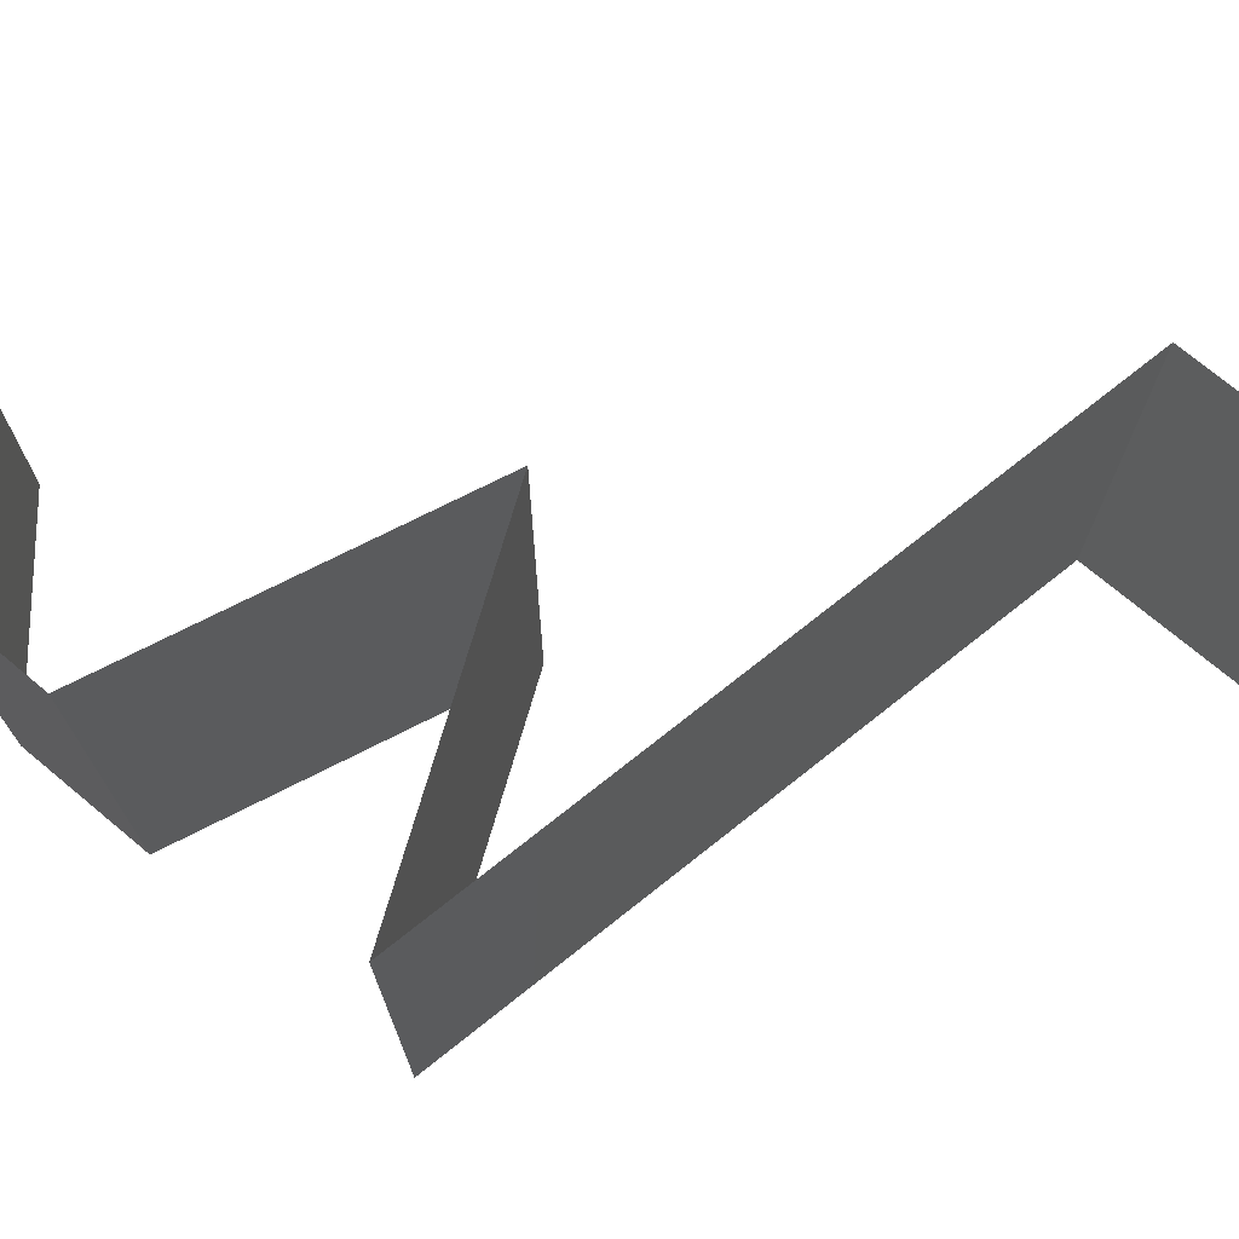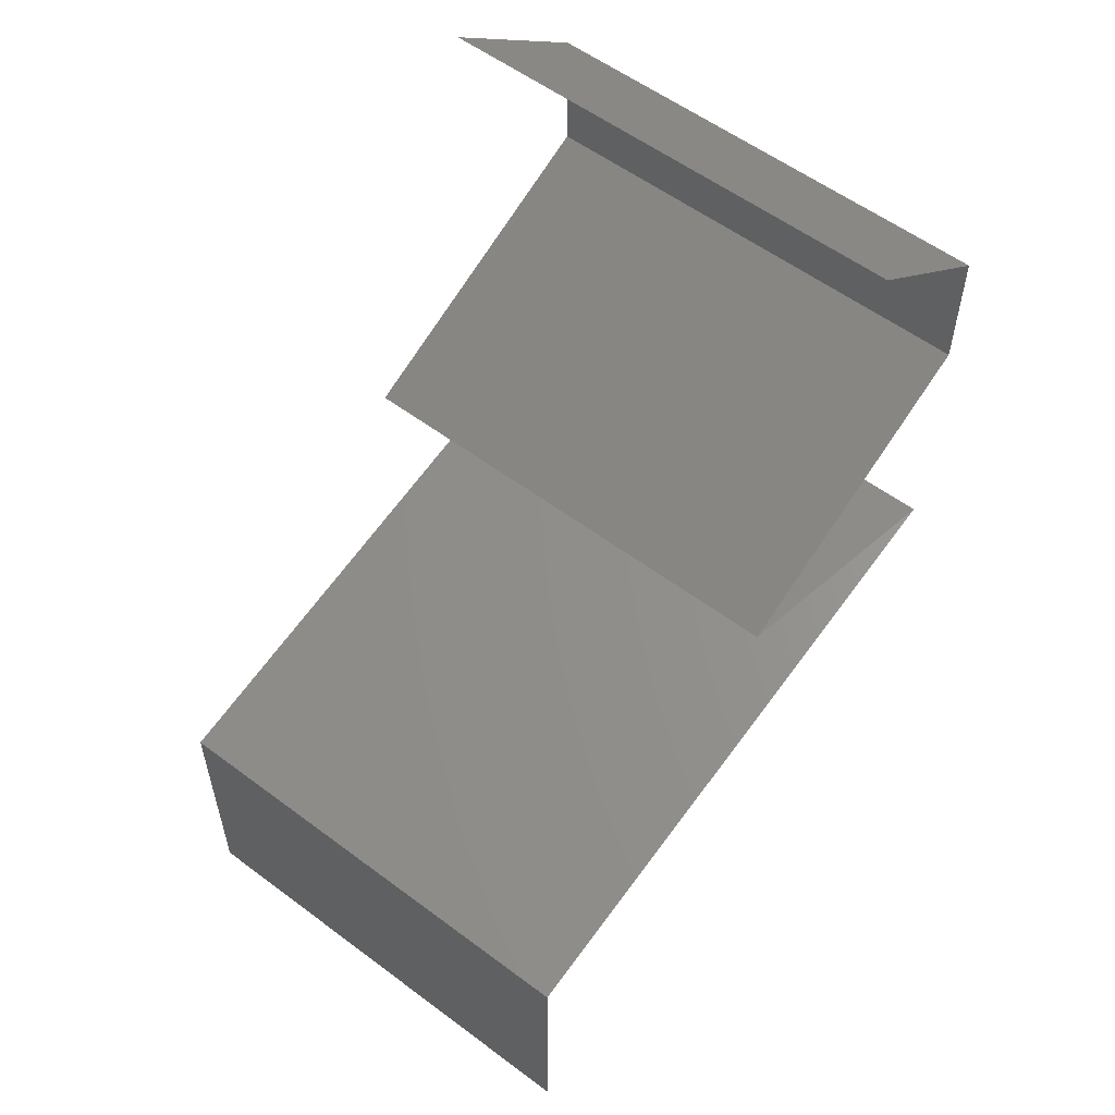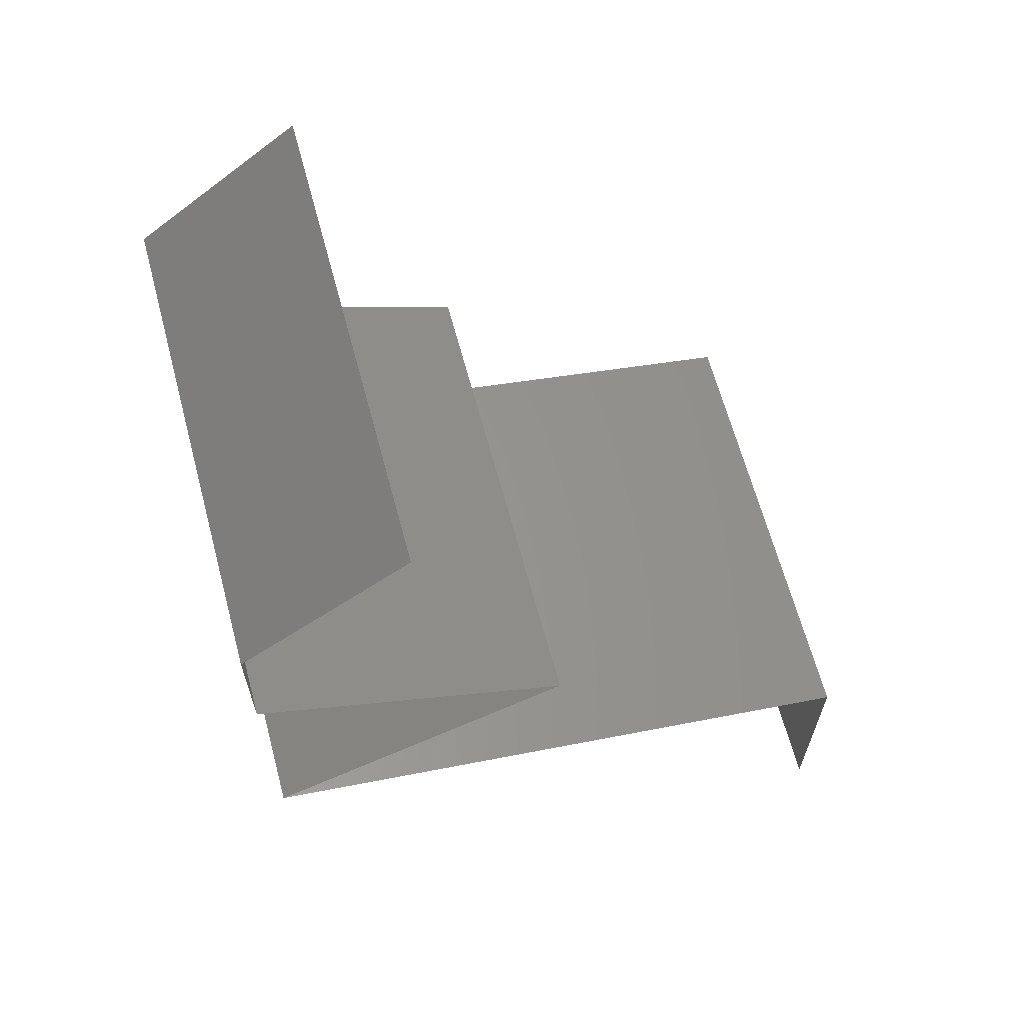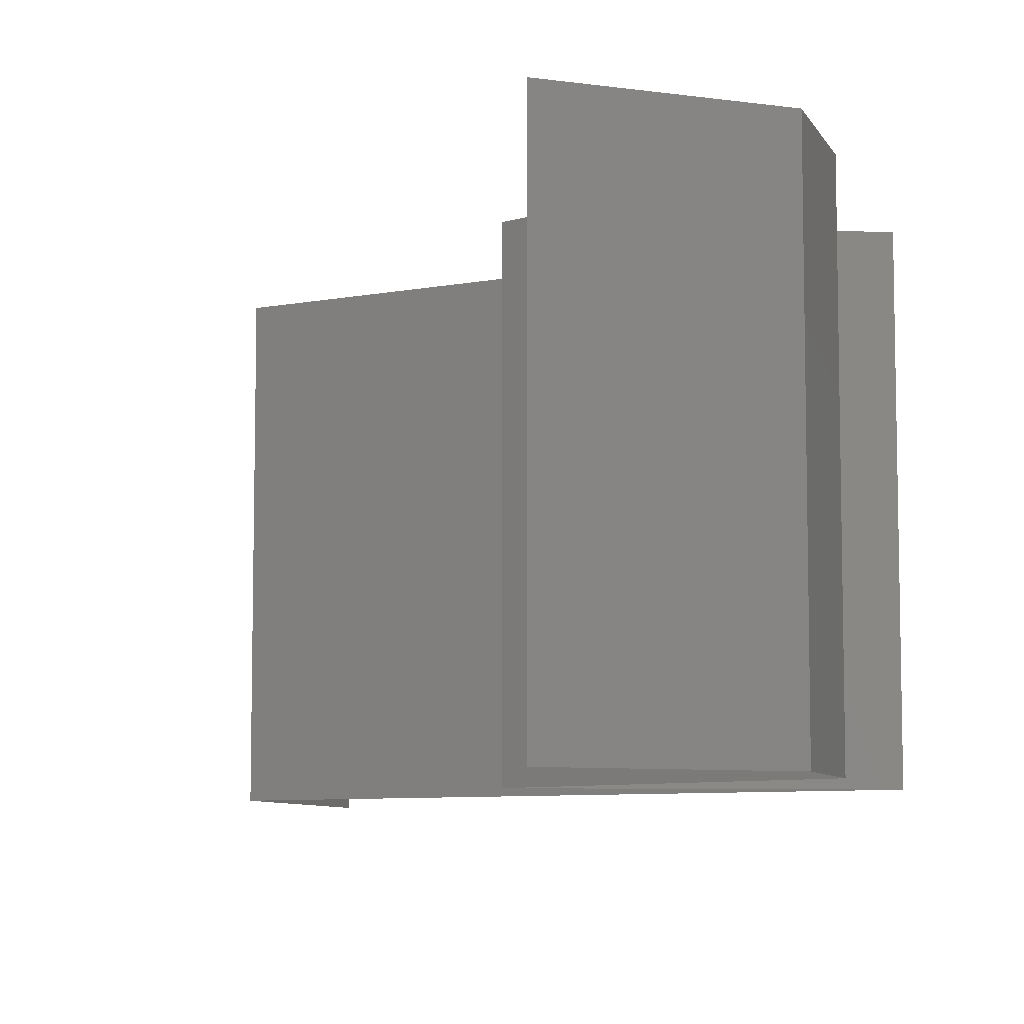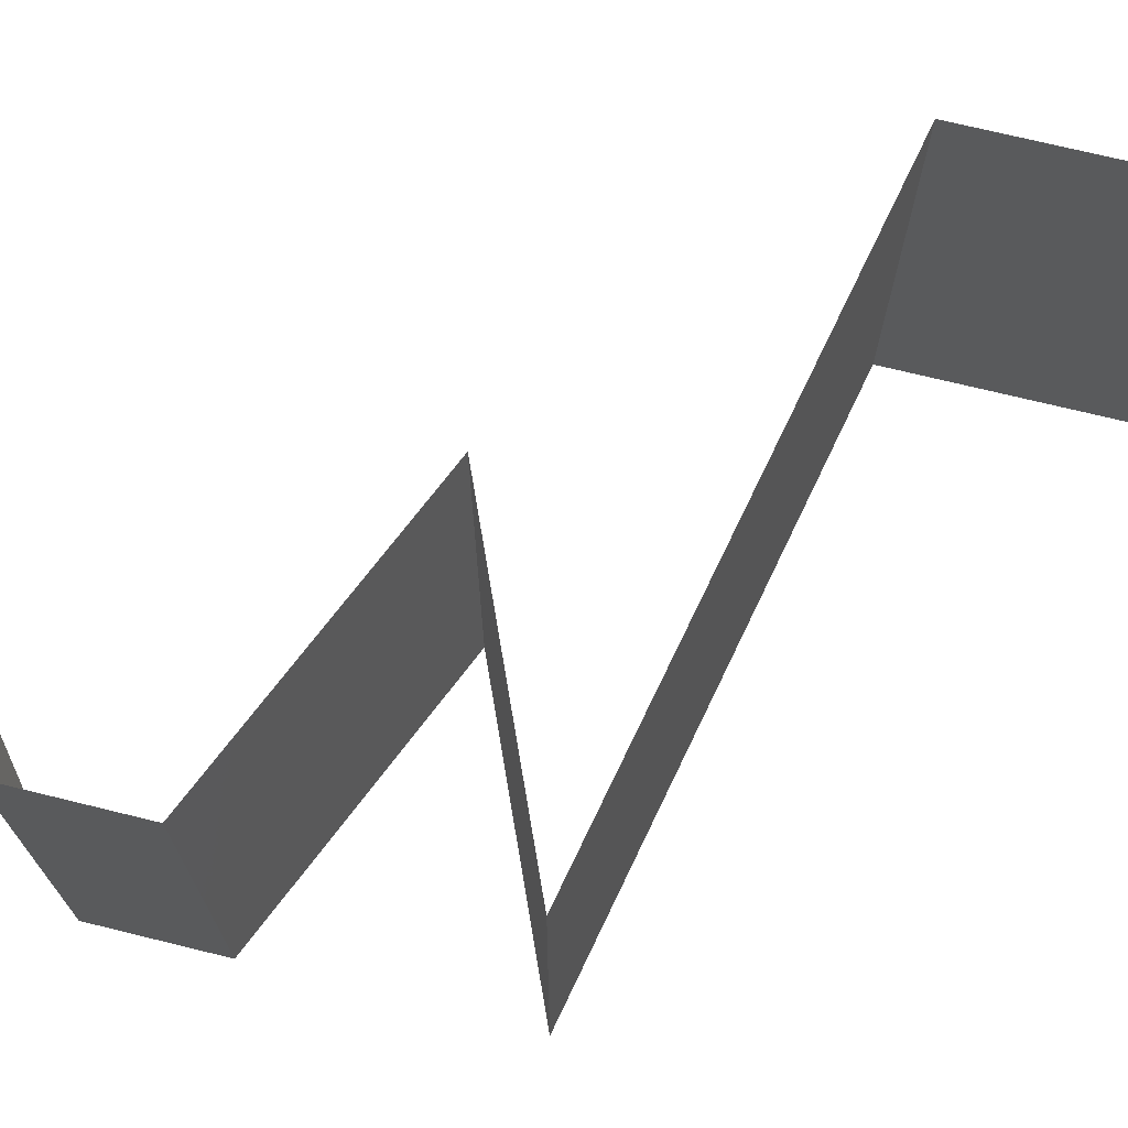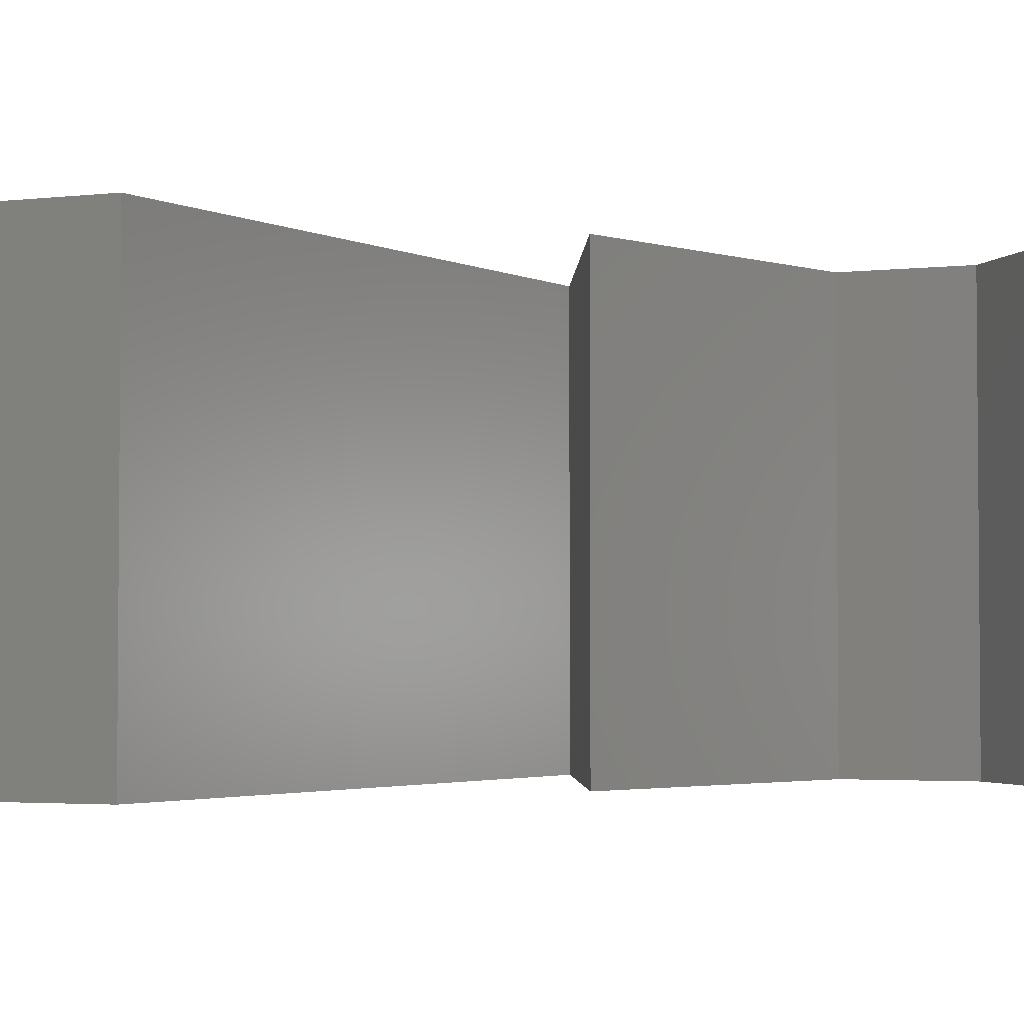
<metadata>
{"format":"stl","ext":"stl","renderer":"f3d","projection":"perspective","resolution":1024,"background":"white","views":[{"elev":73.7,"azim":-50.2,"up":"+Z"},{"elev":56.6,"azim":128.0,"up":"+Y"},{"elev":64.7,"azim":-15.0,"up":"+Y"},{"elev":-7.6,"azim":-162.9,"up":"+Z"},{"elev":71.6,"azim":-76.2,"up":"+Z"},{"elev":-3.0,"azim":111.6,"up":"+Z"}]}
</metadata>
<code>
# stl→obj: 56 verts, 84 faces
v 0.03 0.045 0.02
v 0.03 0.045 0.01
v 0.0265 0.04219 0.015
v 0.023 0.03938 0
v 0.023 0.03938 0.01
v 0.0265 0.04219 0.005
v 0.03 0.045 0
v 0.023 0.03938 0.02
v 0.023 0.03375 0.01
v 0.023 0.03656 0.015
v 0.023 0.03375 0
v 0.023 0.03656 0.005
v 0.023 0.03375 0.02
v 0.036 0.02813 0
v 0.036 0.02813 0.01
v 0.03145 0.03009 0.005
v 0.02755 0.03178 0.015
v 0.02729 0.03189 0.005
v 0.036 0.02813 0.02
v 0.03171 0.02998 0.015
v 0.0295 0.03094 0
v 0.0295 0.03094 0.02
v 0.0295 0.03094 0.01
v 0.03145 0.02616 0.015
v 0.023 0.0225 0
v 0.023 0.0225 0.01
v 0.02755 0.02447 0.005
v 0.03171 0.02627 0.005
v 0.023 0.0225 0.02
v 0.02729 0.02436 0.015
v 0.0295 0.02531 0.02
v 0.0295 0.02531 0
v 0.0295 0.02531 0.01
v 0.041 0.01875 0.02
v 0.032 0.02063 0.02
v 0.0365 0.01969 0.01204
v 0.02944 0.02116 0.01318
v 0.05 0.01688 0.01
v 0.05 0.01688 0.02
v 0.04356 0.01822 0.01318
v 0.0365 0.01969 0.004886
v 0.02925 0.0212 0.006374
v 0.04375 0.01818 0.006374
v 0.05 0.01688 0
v 0.032 0.02063 0
v 0.041 0.01875 0
v 0.05 0.01125 0
v 0.05 0.01406 0.005
v 0.05 0.01125 0.01
v 0.05 0.01406 0.015
v 0.05 0.01125 0.02
v 0.05 0.005625 0
v 0.05 0.008437 0.005
v 0.05 0.005625 0.01
v 0.05 0.008437 0.015
v 0.05 0.005625 0.02
f 1 2 3
f 4 5 6
f 2 7 6
f 5 8 3
f 5 2 6
f 2 5 3
f 8 1 3
f 7 4 6
f 5 9 10
f 4 11 12
f 9 5 12
f 13 8 10
f 5 4 12
f 8 5 10
f 11 9 12
f 9 13 10
f 14 15 16
f 13 9 17
f 9 11 18
f 15 19 20
f 21 14 16
f 22 13 17
f 19 22 20
f 11 21 18
f 21 16 18
f 22 17 20
f 18 16 23
f 20 17 23
f 9 18 23
f 17 9 23
f 16 15 23
f 15 20 23
f 19 15 24
f 25 26 27
f 15 14 28
f 26 29 30
f 31 19 24
f 32 25 27
f 29 31 30
f 14 32 28
f 32 27 28
f 31 24 30
f 28 27 33
f 30 24 33
f 24 15 33
f 15 28 33
f 27 26 33
f 26 30 33
f 34 35 36
f 29 26 37
f 38 39 40
f 35 29 37
f 39 34 40
f 41 36 42
f 36 41 43
f 44 38 43
f 26 25 42
f 36 37 42
f 40 36 43
f 25 45 42
f 46 44 43
f 36 35 37
f 34 36 40
f 45 46 41
f 41 46 43
f 45 41 42
f 38 40 43
f 37 26 42
f 44 47 48
f 38 49 50
f 51 39 50
f 49 38 48
f 38 44 48
f 39 38 50
f 47 49 48
f 49 51 50
f 47 52 53
f 49 54 55
f 54 49 53
f 56 51 55
f 49 47 53
f 51 49 55
f 52 54 53
f 54 56 55

</code>
